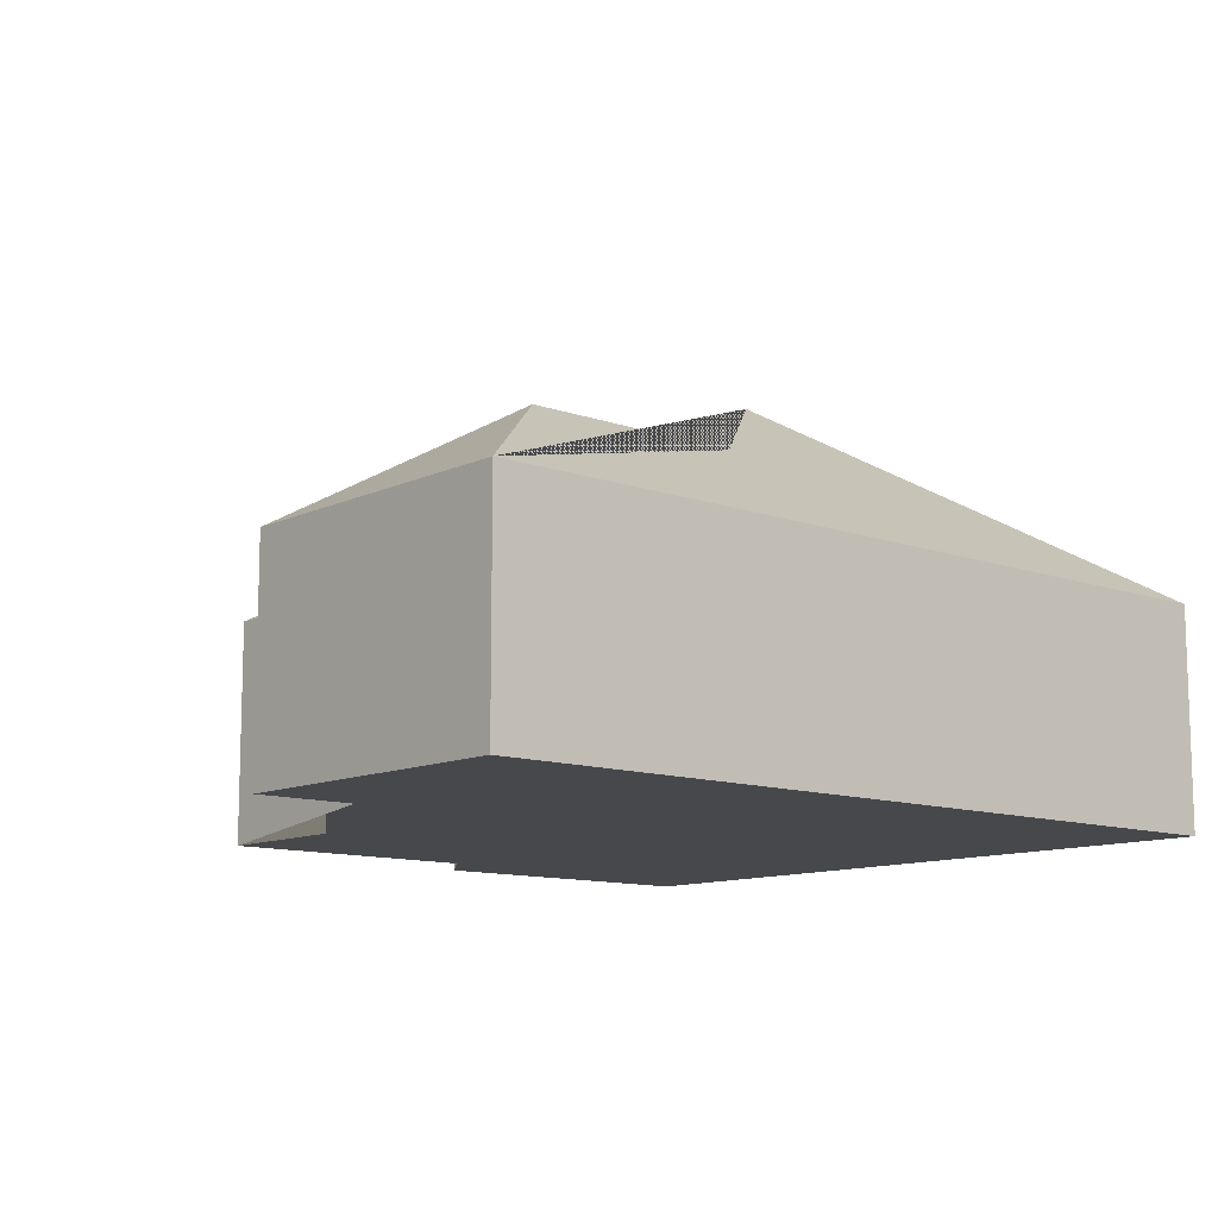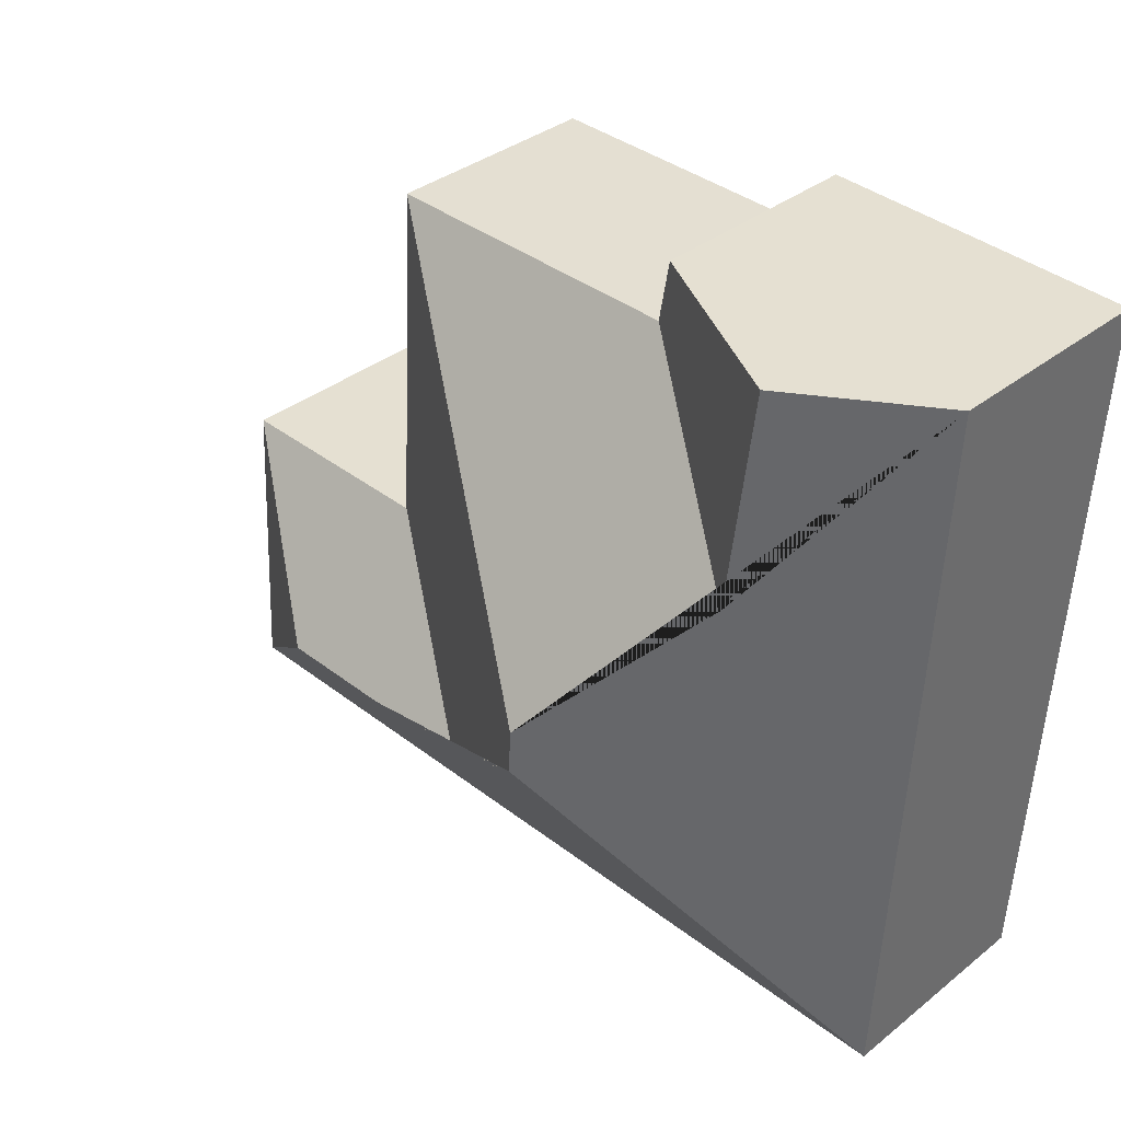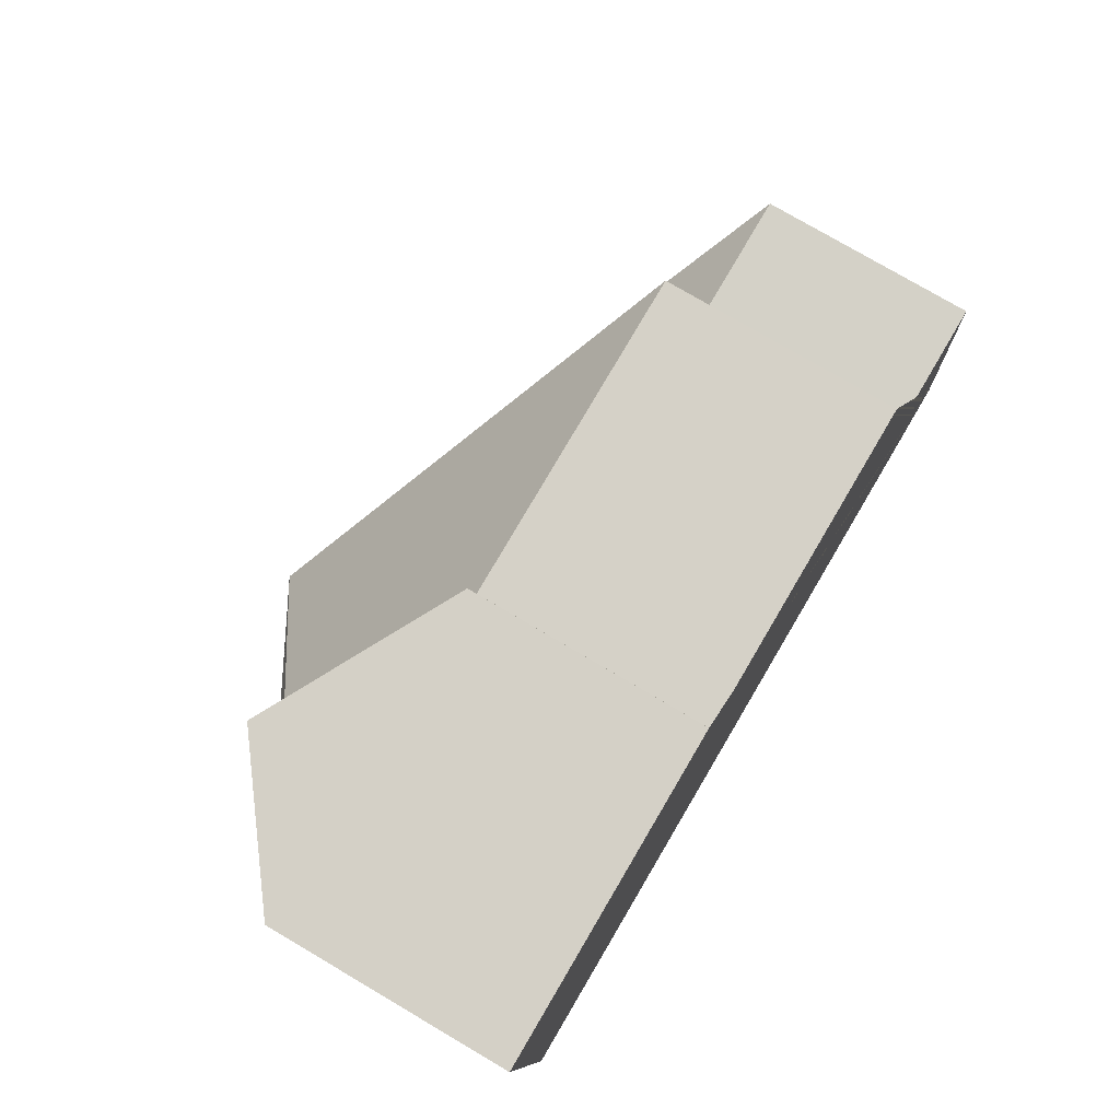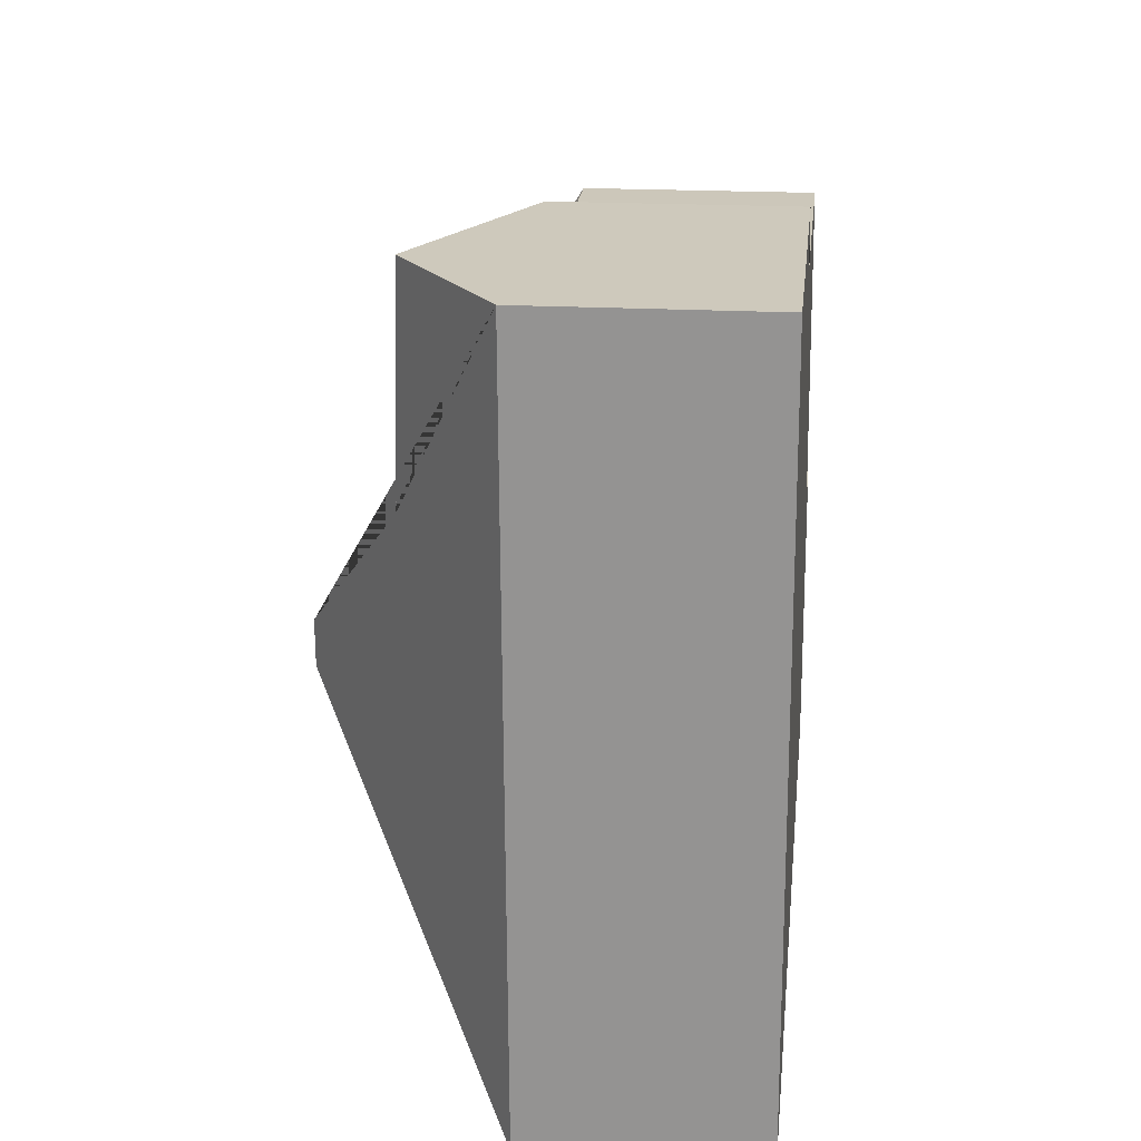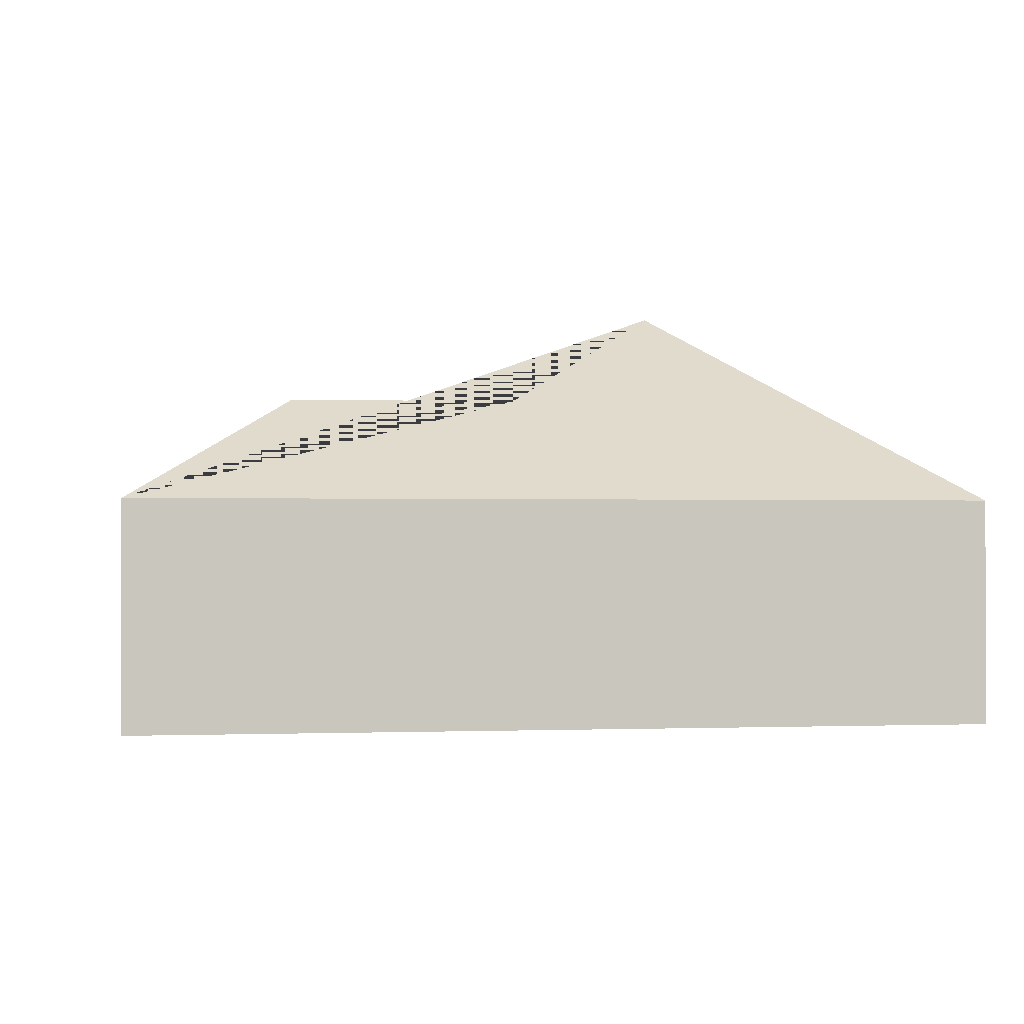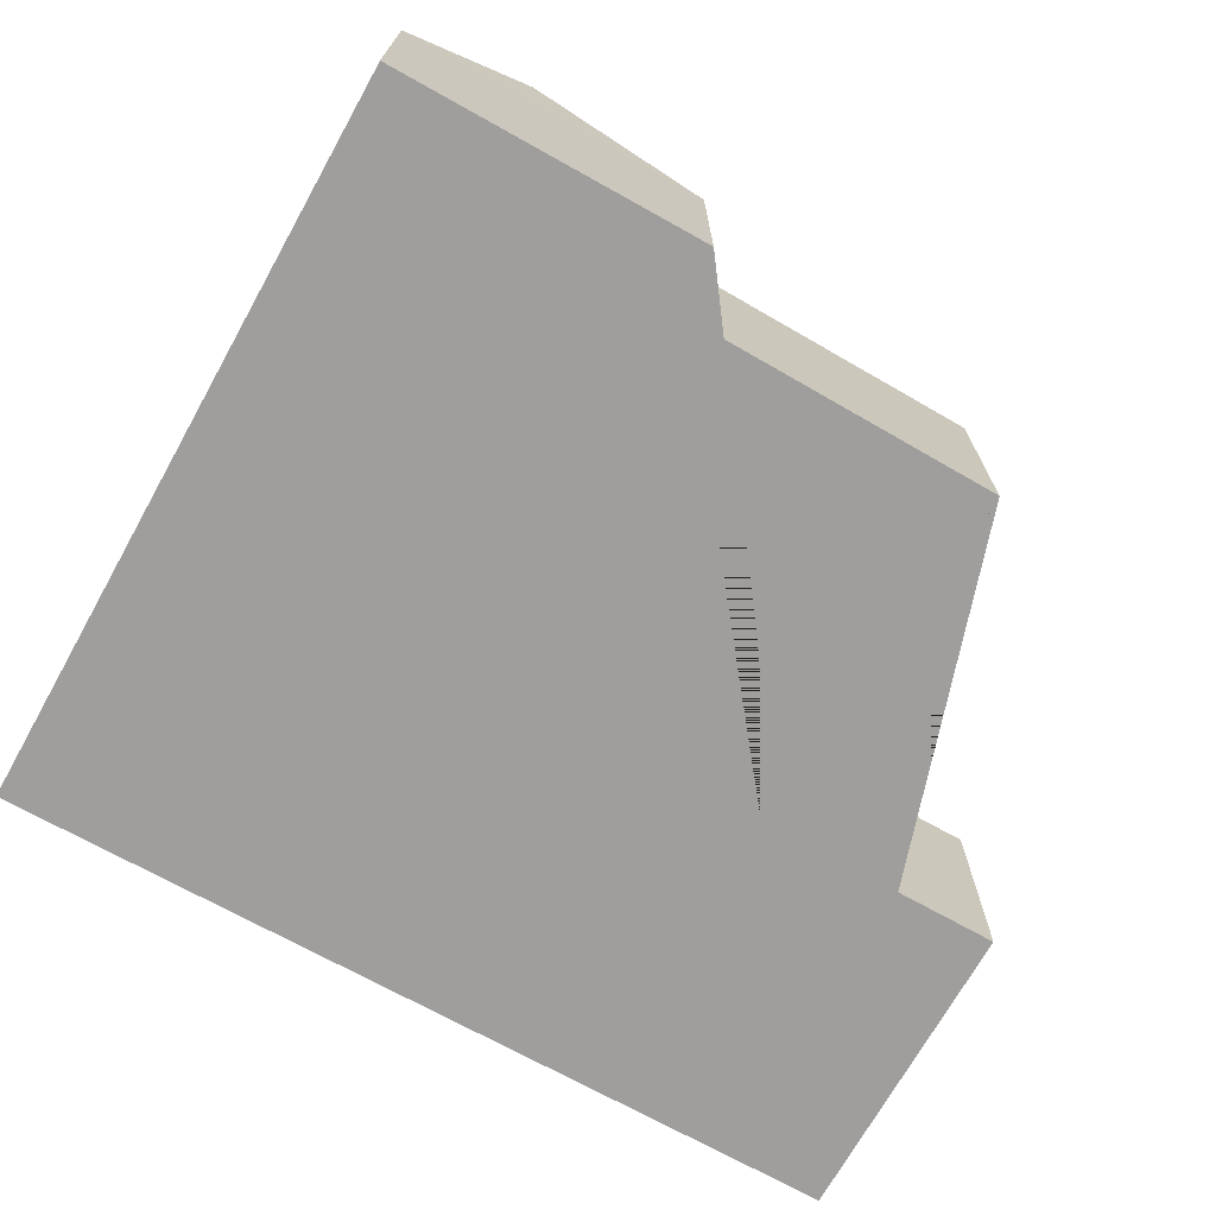
<metadata>
{"format":"obj","ext":"obj","renderer":"f3d","projection":"perspective","resolution":1024,"background":"white","views":[{"elev":-11.2,"azim":135.7,"up":"+Y"},{"elev":35.1,"azim":-136.4,"up":"+Z"},{"elev":76.8,"azim":-59.5,"up":"+Z"},{"elev":19.3,"azim":-83.9,"up":"+Z"},{"elev":-0.8,"azim":168.3,"up":"+Y"},{"elev":-70.9,"azim":-32.2,"up":"+Y"}]}
</metadata>
<code>
o CG10_500_039069_0056
v 312.4 75 -249.8
v 306.9 75 -145.9
v 253.6 110.2 -200.2
v 233.2 75 -149.5
v 226.9 75 -28.94
v 176.7 110.3 -204.1
v 118.5 75 -12.23
v 122.1 75 -33.06
v 114.9 145 -140.1
v 115.7 145 -155.2
v 58.11 107.5 -15.22
v 65.66 110.3 -89.11
v 14.61 75 -17.72
v 27.29 75 -265
v 312.4 0 -249.8
v 306.9 0 -145.9
v 233.2 0 -149.5
v 226.9 0 -28.94
v 122.1 0 -33.06
v 118.5 0 -12.23
v 14.61 0 -17.72
v 27.29 0 -265
f 7 11 12 8
f 5 8 12 9
f 6 10 9 5 4
f 13 11 12 9 10 14
f 1 3 6 10 14
f 1 3 2
f 2 4 6 3
f 7 11 13
f 15 16 17 18 19 20 21 22
f 1 15 16 2
f 2 16 17 4
f 4 17 18 5
f 5 18 19 8
f 8 19 20 7
f 7 20 21 13
f 13 21 22 14
f 14 22 15 1

</code>
